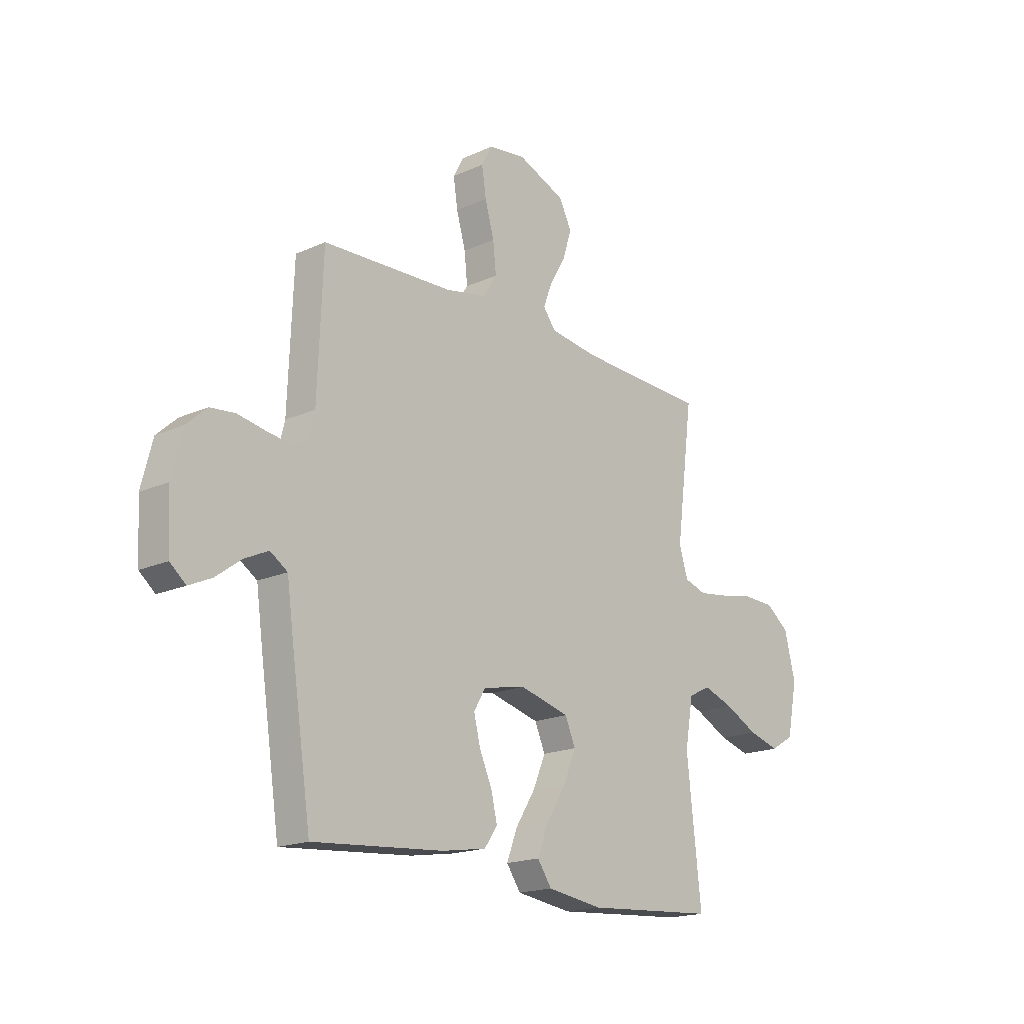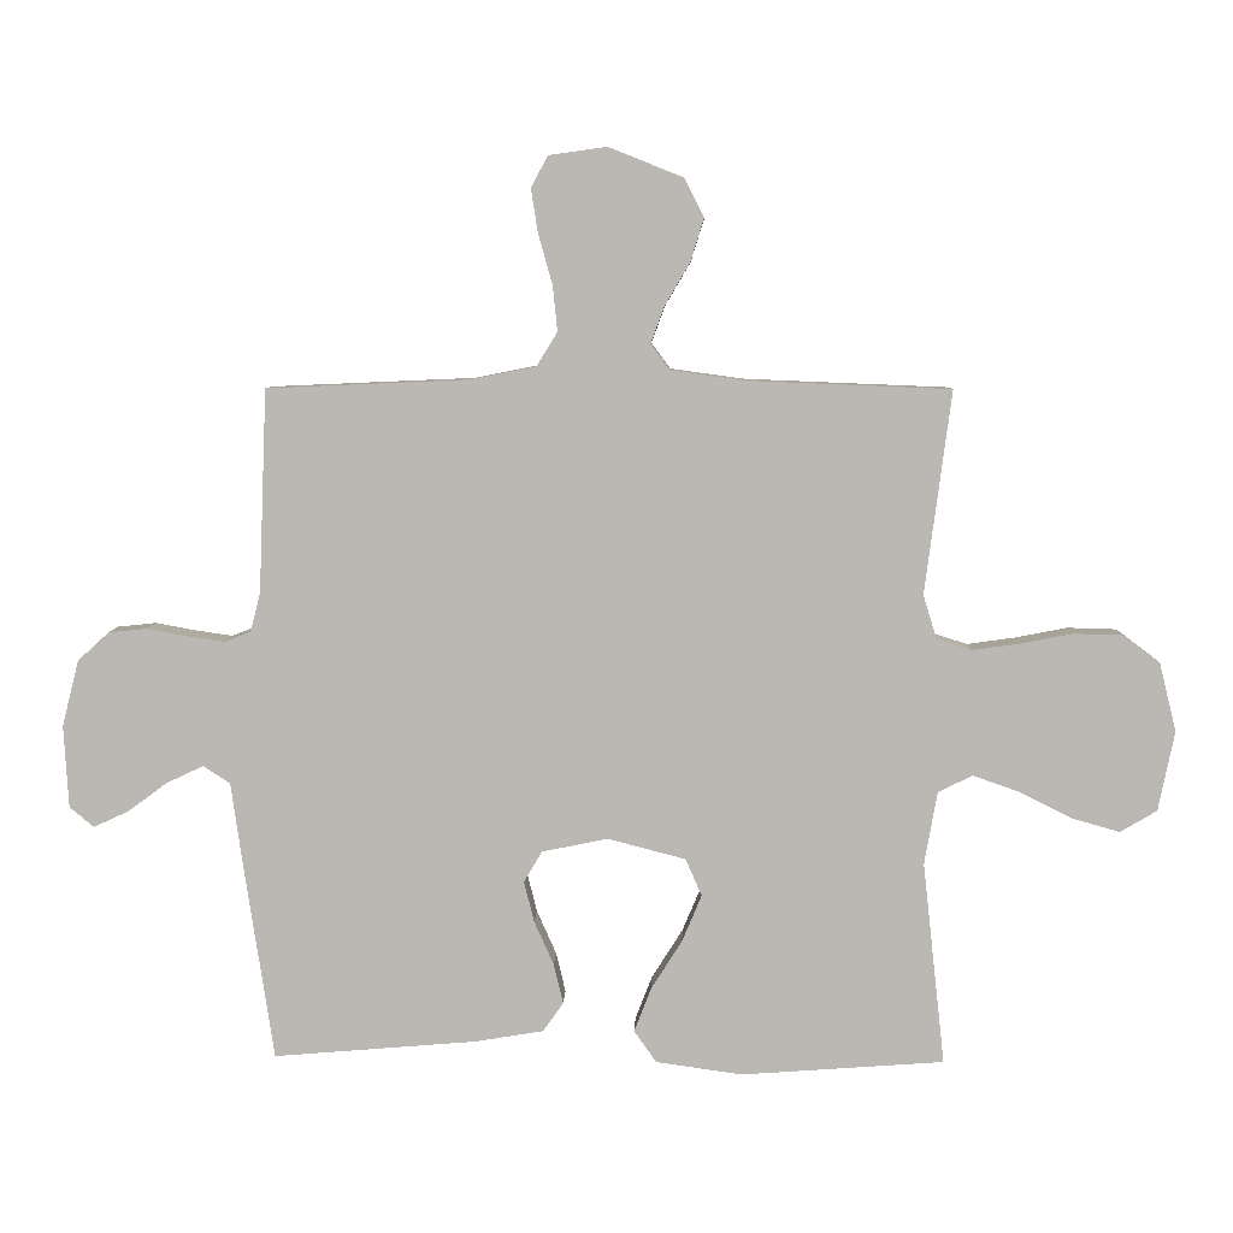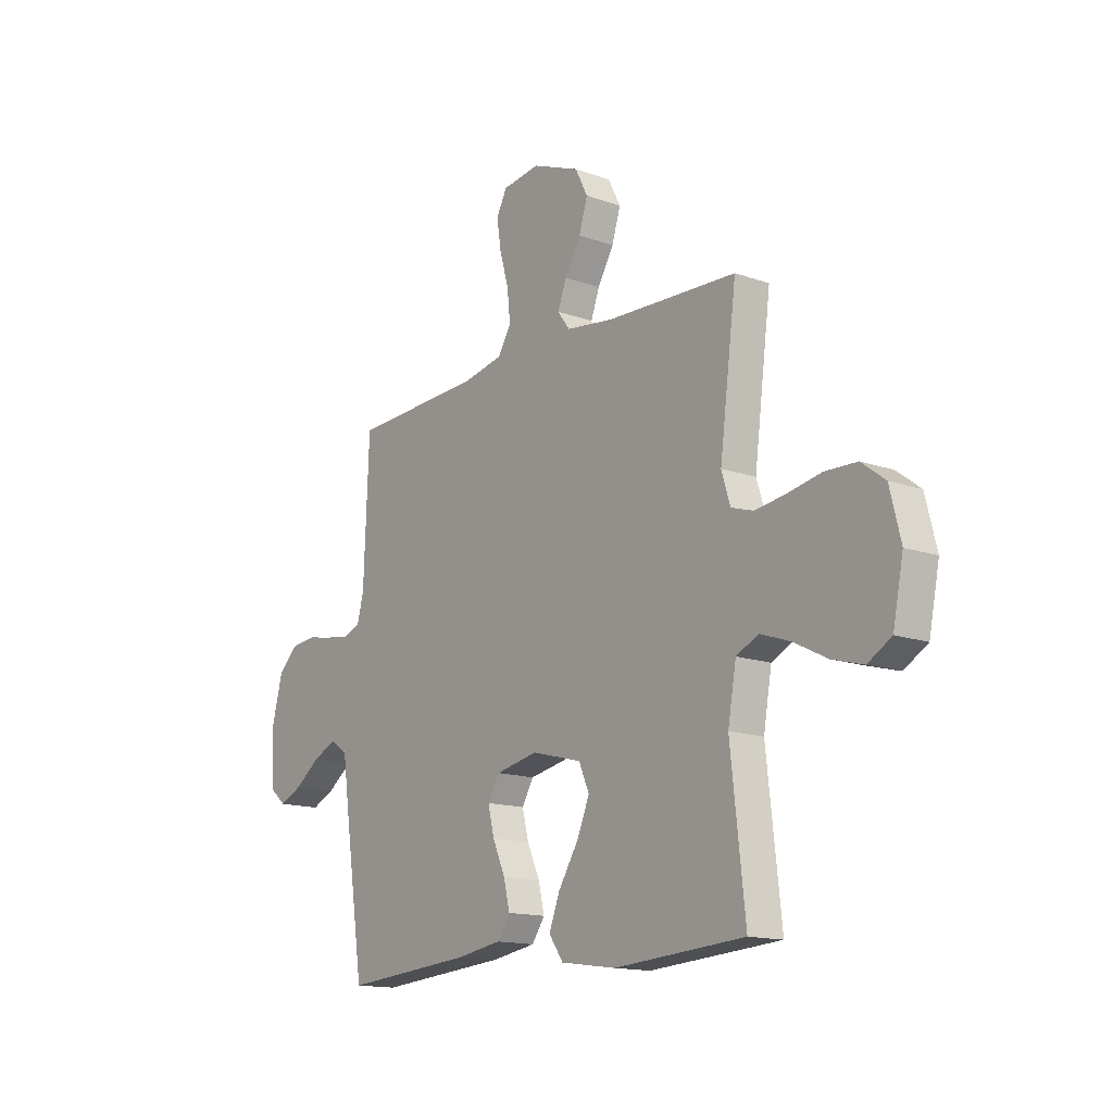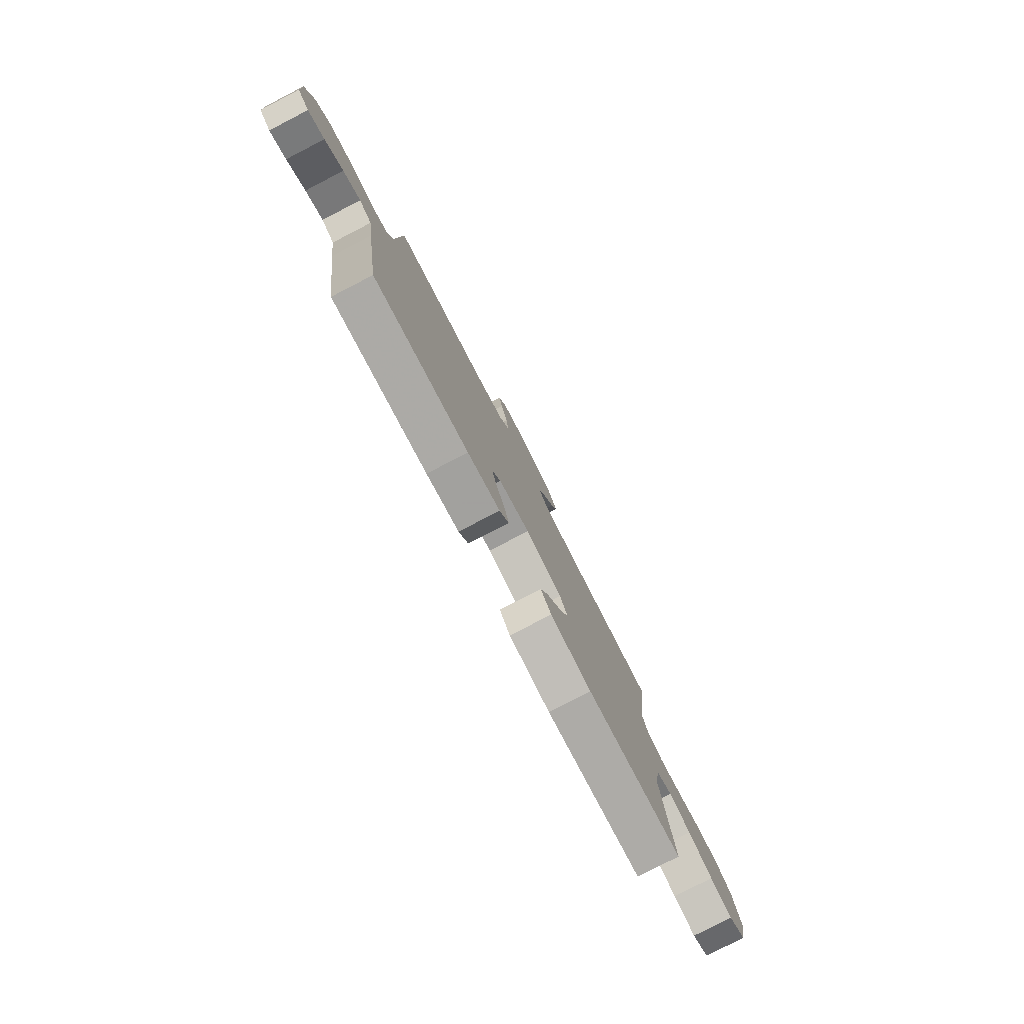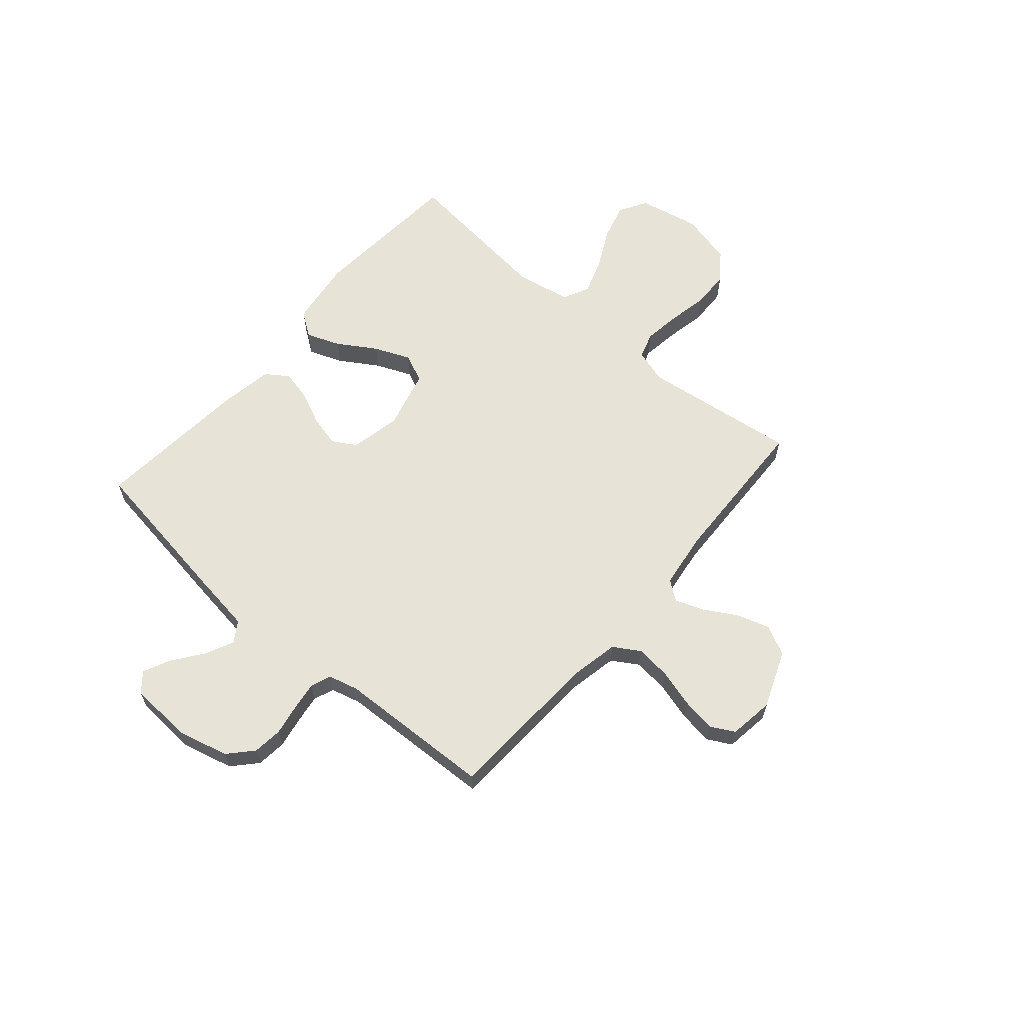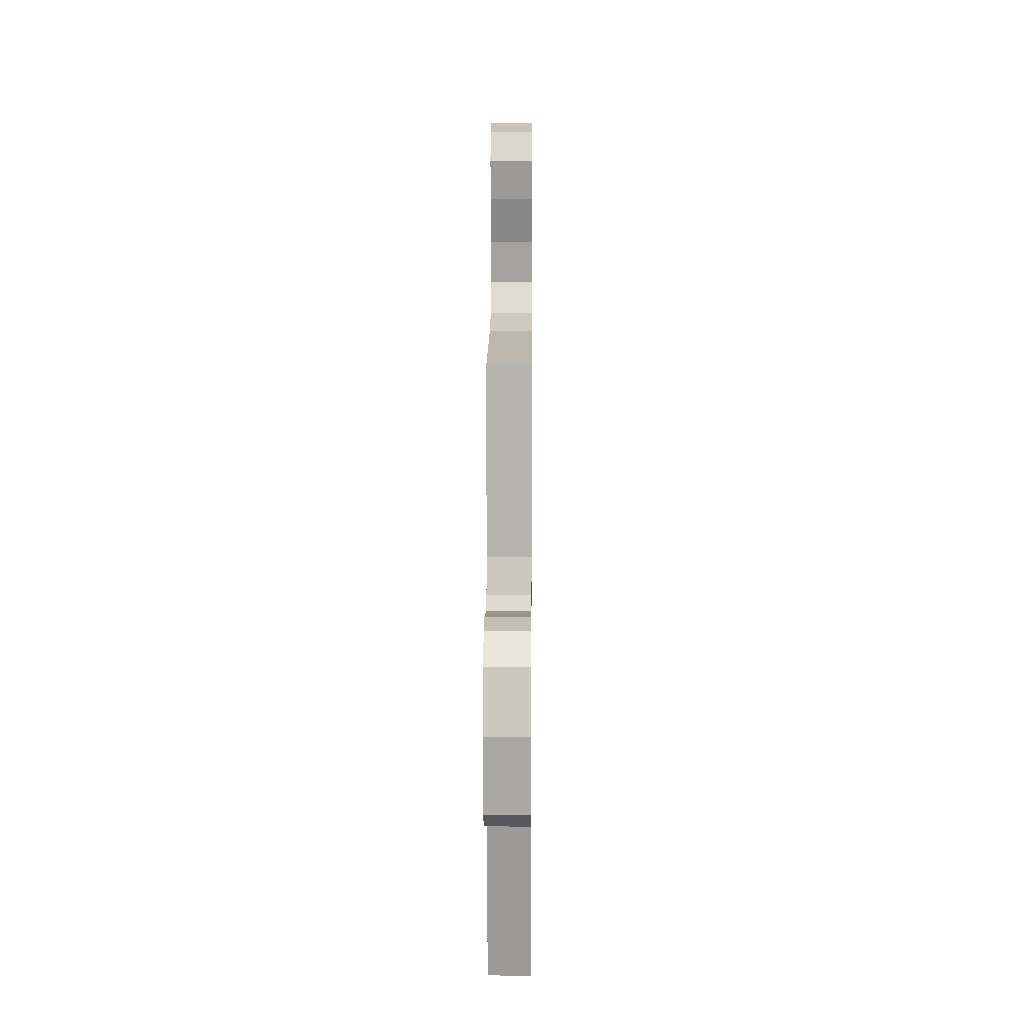
<metadata>
{"format":"obj","ext":"obj","renderer":"f3d","projection":"perspective","resolution":1024,"background":"white","views":[{"elev":-18.1,"azim":-48.9,"up":"+Z"},{"elev":6.9,"azim":1.8,"up":"+Z"},{"elev":-14.6,"azim":52.4,"up":"+Z"},{"elev":-79.9,"azim":-62.7,"up":"+Z"},{"elev":62.2,"azim":-49.2,"up":"+Y"},{"elev":11.7,"azim":-89.5,"up":"+Z"}]}
</metadata>
<code>
v 0.5 0.07 -0.5
v 0.2 0.07 -0.522
v 0.072 0.07 -0.504
v 0.039 0.07 -0.457
v 0.064 0.07 -0.392
v 0.11 0.07 -0.319
v 0.139 0.07 -0.25
v 0.115 0.07 -0.195
v 0 0.07 -0.165
v -0.098 0.07 -0.185
v -0.125 0.07 -0.231
v -0.11 0.07 -0.291
v -0.081 0.07 -0.356
v -0.067 0.07 -0.415
v -0.097 0.07 -0.458
v -0.2 0.07 -0.475
v -0.5 0.07 -0.5
v -0.545 0.07 -0.2
v -0.561 0.07 -0.085
v -0.601 0.07 -0.059
v -0.656 0.07 -0.085
v -0.714 0.07 -0.128
v -0.766 0.07 -0.152
v -0.802 0.07 -0.122
v -0.809 0.07 0
v -0.784 0.07 0.098
v -0.738 0.07 0.14
v -0.681 0.07 0.146
v -0.621 0.07 0.135
v -0.566 0.07 0.127
v -0.527 0.07 0.142
v -0.512 0.07 0.2
v -0.5 0.07 0.5
v -0.2 0.07 0.513
v -0.104 0.07 0.532
v -0.073 0.07 0.582
v -0.08 0.07 0.65
v -0.101 0.07 0.724
v -0.111 0.07 0.789
v -0.086 0.07 0.835
v 0 0.07 0.847
v 0.11 0.07 0.803
v 0.139 0.07 0.746
v 0.119 0.07 0.682
v 0.082 0.07 0.619
v 0.062 0.07 0.565
v 0.09 0.07 0.527
v 0.2 0.07 0.512
v 0.5 0.07 0.5
v 0.461 0.07 0.2
v 0.481 0.07 0.135
v 0.532 0.07 0.119
v 0.603 0.07 0.129
v 0.68 0.07 0.144
v 0.753 0.07 0.142
v 0.807 0.07 0.101
v 0.832 0.07 0
v 0.808 0.07 -0.118
v 0.754 0.07 -0.15
v 0.683 0.07 -0.13
v 0.606 0.07 -0.091
v 0.537 0.07 -0.067
v 0.486 0.07 -0.092
v 0.467 0.07 -0.2
v 0.5 0 -0.5
v 0.2 0 -0.522
v 0.072 0 -0.504
v 0.039 0 -0.457
v 0.064 0 -0.392
v 0.11 0 -0.319
v 0.139 0 -0.25
v 0.115 0 -0.195
v 0 0 -0.165
v -0.098 0 -0.185
v -0.125 0 -0.231
v -0.11 0 -0.291
v -0.081 0 -0.356
v -0.067 0 -0.415
v -0.097 0 -0.458
v -0.2 0 -0.475
v -0.5 0 -0.5
v -0.545 0 -0.2
v -0.561 0 -0.085
v -0.601 0 -0.059
v -0.656 0 -0.085
v -0.714 0 -0.128
v -0.766 0 -0.152
v -0.802 0 -0.122
v -0.809 0 0
v -0.784 0 0.098
v -0.738 0 0.14
v -0.681 0 0.146
v -0.621 0 0.135
v -0.566 0 0.127
v -0.527 0 0.142
v -0.512 0 0.2
v -0.5 0 0.5
v -0.2 0 0.513
v -0.104 0 0.532
v -0.073 0 0.582
v -0.08 0 0.65
v -0.101 0 0.724
v -0.111 0 0.789
v -0.086 0 0.835
v 0 0 0.847
v 0.11 0 0.803
v 0.139 0 0.746
v 0.119 0 0.682
v 0.082 0 0.619
v 0.062 0 0.565
v 0.09 0 0.527
v 0.2 0 0.512
v 0.5 0 0.5
v 0.461 0 0.2
v 0.481 0 0.135
v 0.532 0 0.119
v 0.603 0 0.129
v 0.68 0 0.144
v 0.753 0 0.142
v 0.807 0 0.101
v 0.832 0 0
v 0.808 0 -0.118
v 0.754 0 -0.15
v 0.683 0 -0.13
v 0.606 0 -0.091
v 0.537 0 -0.067
v 0.486 0 -0.092
v 0.467 0 -0.2
f 59 60 61
f 58 59 61
f 57 58 61
f 56 57 61
f 55 56 61
f 54 55 61
f 53 54 61
f 52 53 61 62
f 51 52 62 63
f 48 49 50
f 51 63 64
f 50 51 64
f 48 50 64
f 47 48 64
f 43 44 45
f 42 43 45
f 41 42 45
f 40 41 45
f 39 40 45
f 38 39 45
f 37 38 45
f 36 37 45 46
f 47 64 1
f 46 47 1
f 36 46 1
f 35 36 1
f 27 28 29
f 26 27 29
f 25 26 29
f 24 25 29
f 23 24 29
f 22 23 29
f 21 22 29
f 20 21 29 30
f 19 20 30 31
f 19 31 32
f 18 19 32
f 17 18 32
f 16 17 32
f 15 16 32
f 14 15 32
f 13 14 32
f 12 13 32
f 4 5 6
f 3 4 6
f 2 3 6
f 1 2 6
f 1 6 7
f 34 35 1
f 11 12 32 33
f 10 11 33 34
f 9 10 34
f 8 9 34
f 1 7 8
f 1 8 34
f 125 124 123
f 125 123 122
f 125 122 121
f 125 121 120
f 125 120 119
f 125 119 118
f 125 118 117
f 126 125 117 116
f 127 126 116 115
f 114 113 112
f 128 127 115
f 128 115 114
f 128 114 112
f 128 112 111
f 109 108 107
f 109 107 106
f 109 106 105
f 109 105 104
f 109 104 103
f 109 103 102
f 109 102 101
f 110 109 101 100
f 65 128 111
f 65 111 110
f 65 110 100
f 65 100 99
f 93 92 91
f 93 91 90
f 93 90 89
f 93 89 88
f 93 88 87
f 93 87 86
f 93 86 85
f 94 93 85 84
f 95 94 84 83
f 96 95 83
f 96 83 82
f 96 82 81
f 96 81 80
f 96 80 79
f 96 79 78
f 96 78 77
f 96 77 76
f 70 69 68
f 70 68 67
f 70 67 66
f 70 66 65
f 71 70 65
f 65 99 98
f 97 96 76 75
f 98 97 75 74
f 98 74 73
f 98 73 72
f 72 71 65
f 98 72 65
f 1 65 66 2
f 2 66 67 3
f 3 67 68 4
f 4 68 69 5
f 5 69 70 6
f 6 70 71 7
f 7 71 72 8
f 8 72 73 9
f 9 73 74 10
f 10 74 75 11
f 11 75 76 12
f 12 76 77 13
f 13 77 78 14
f 14 78 79 15
f 15 79 80 16
f 16 80 81 17
f 17 81 82 18
f 18 82 83 19
f 19 83 84 20
f 20 84 85 21
f 21 85 86 22
f 22 86 87 23
f 23 87 88 24
f 24 88 89 25
f 25 89 90 26
f 26 90 91 27
f 27 91 92 28
f 28 92 93 29
f 29 93 94 30
f 30 94 95 31
f 31 95 96 32
f 32 96 97 33
f 33 97 98 34
f 34 98 99 35
f 35 99 100 36
f 36 100 101 37
f 37 101 102 38
f 38 102 103 39
f 39 103 104 40
f 40 104 105 41
f 41 105 106 42
f 42 106 107 43
f 43 107 108 44
f 44 108 109 45
f 45 109 110 46
f 46 110 111 47
f 47 111 112 48
f 48 112 113 49
f 49 113 114 50
f 50 114 115 51
f 51 115 116 52
f 52 116 117 53
f 53 117 118 54
f 54 118 119 55
f 55 119 120 56
f 56 120 121 57
f 57 121 122 58
f 58 122 123 59
f 59 123 124 60
f 60 124 125 61
f 61 125 126 62
f 62 126 127 63
f 63 127 128 64
f 64 128 65 1

</code>
